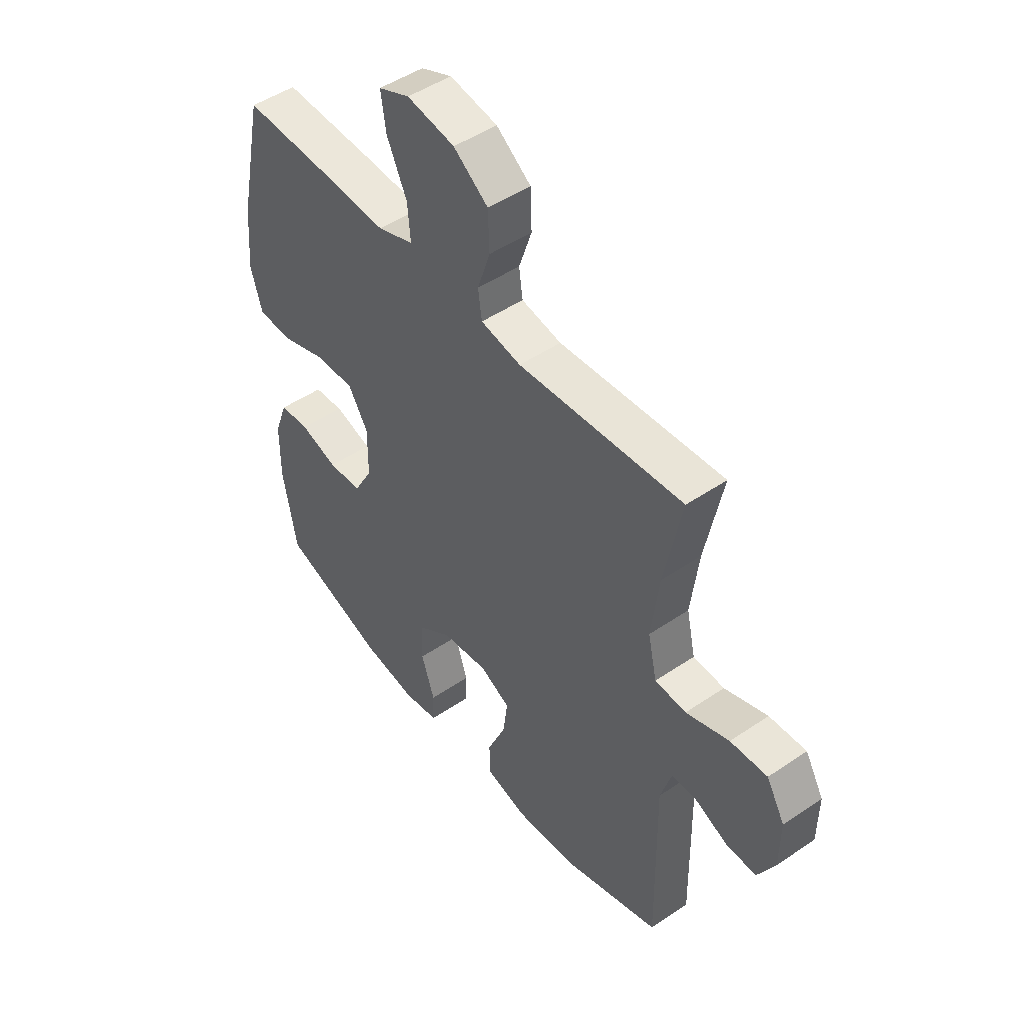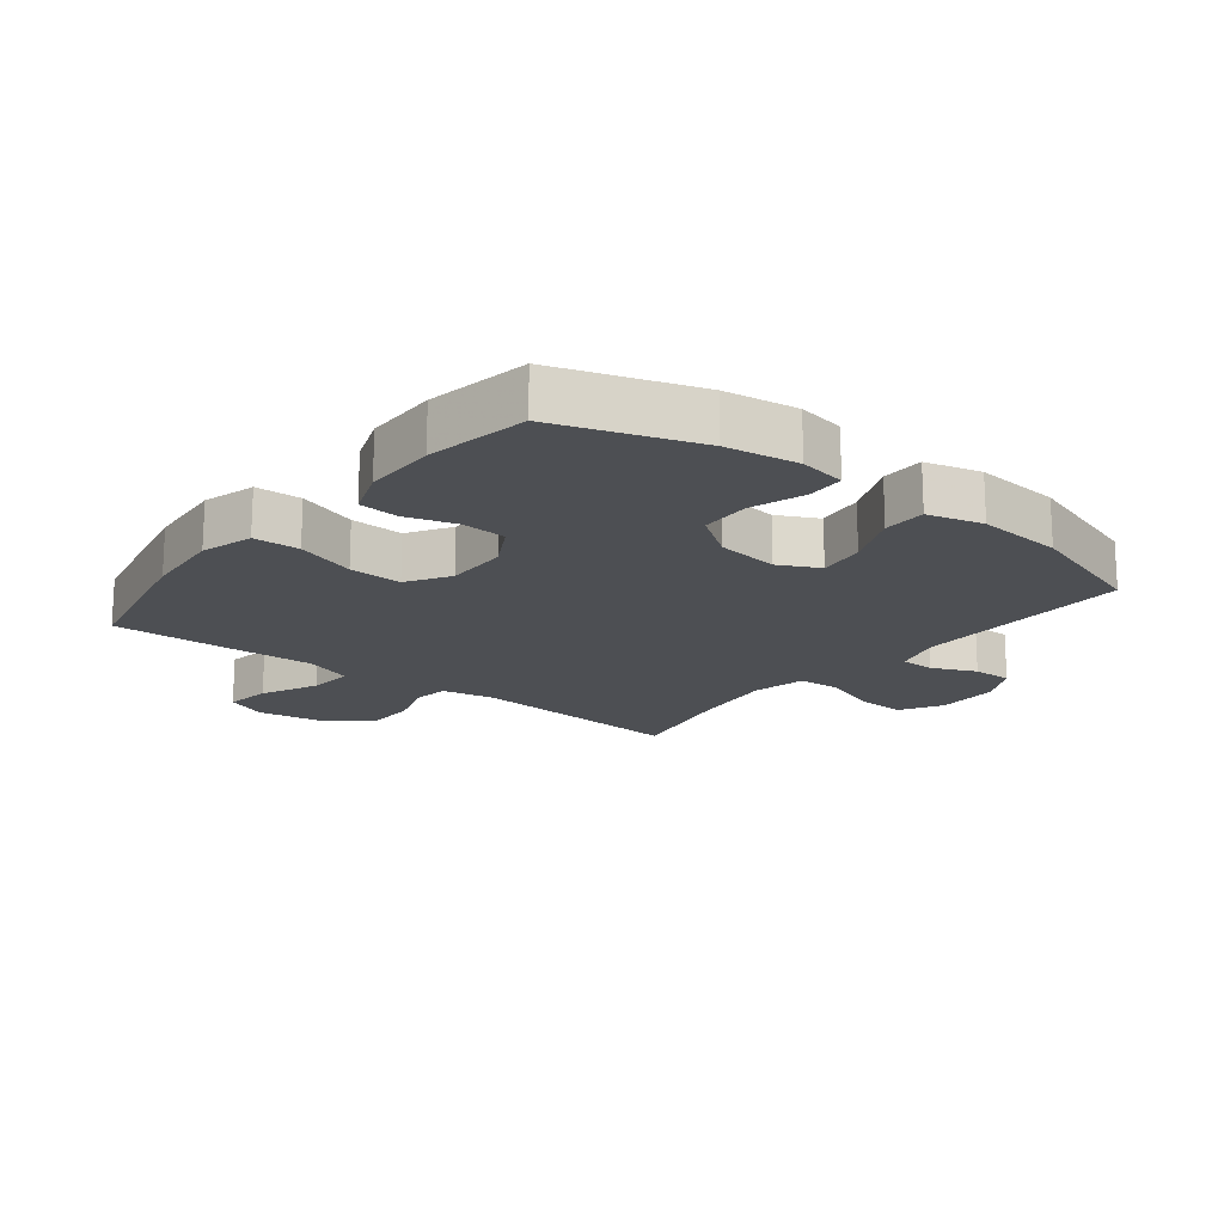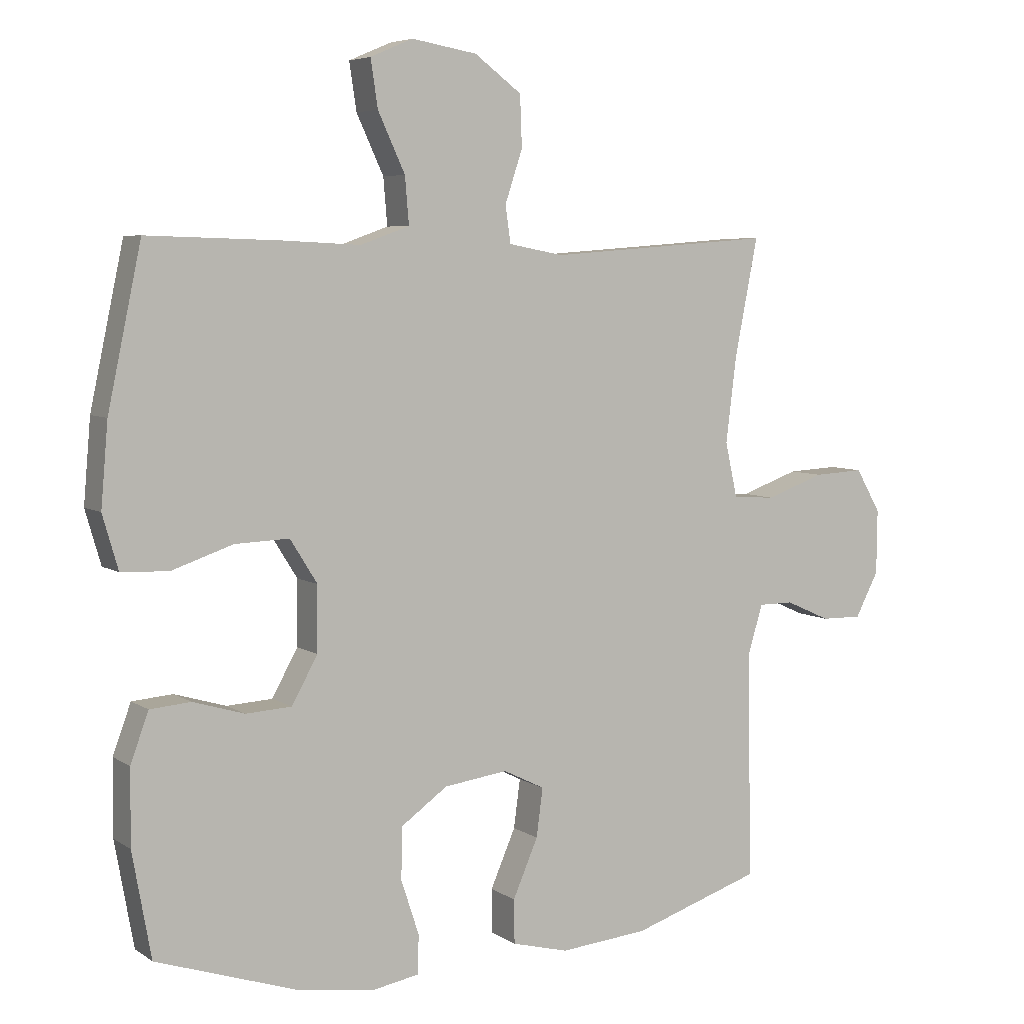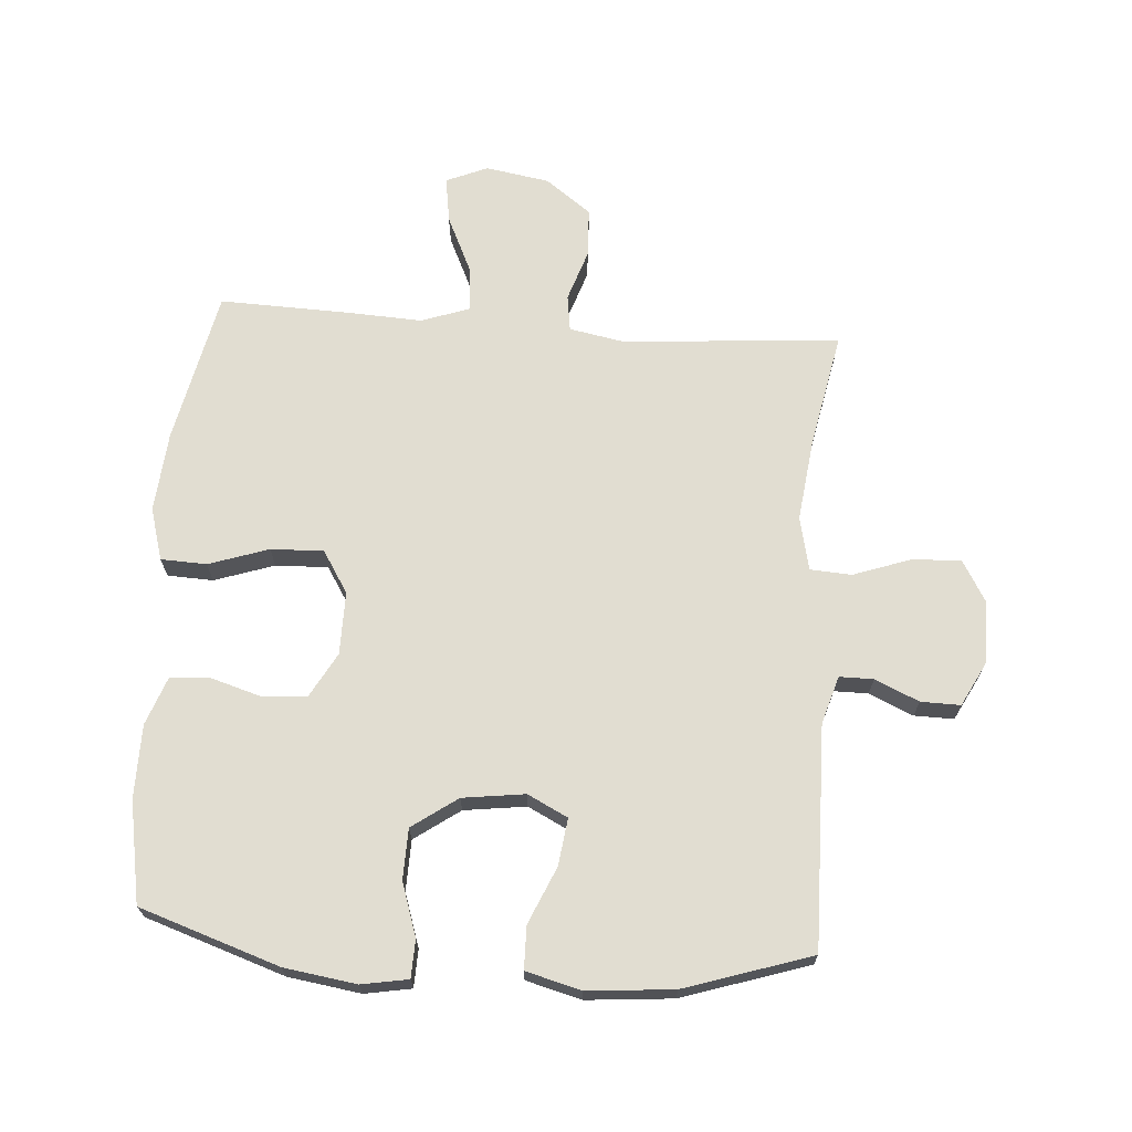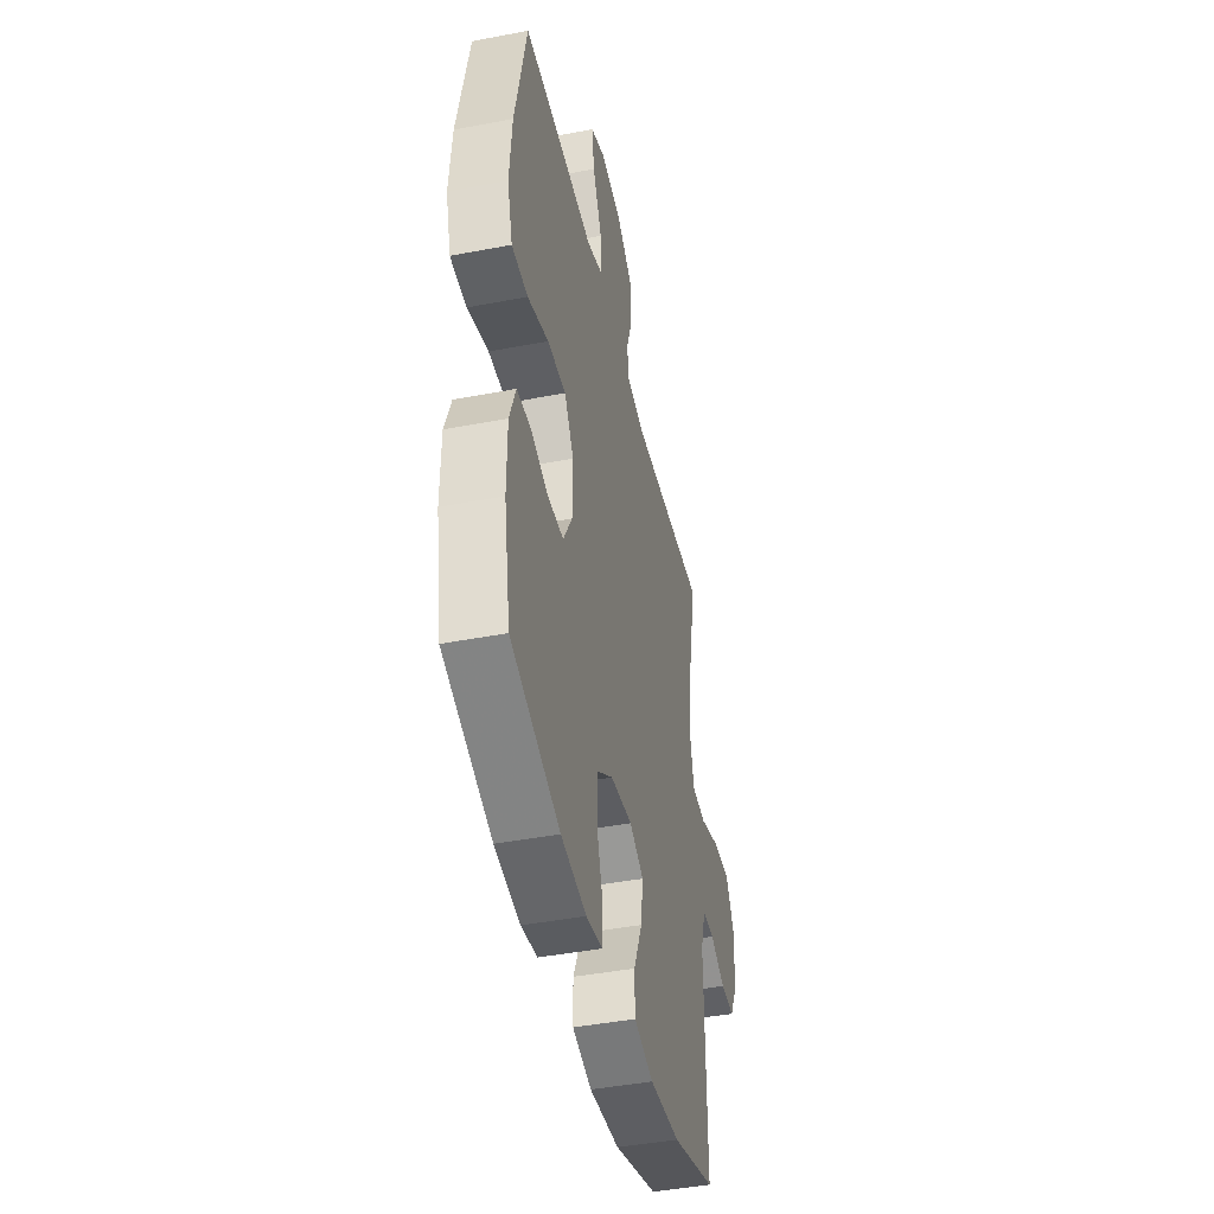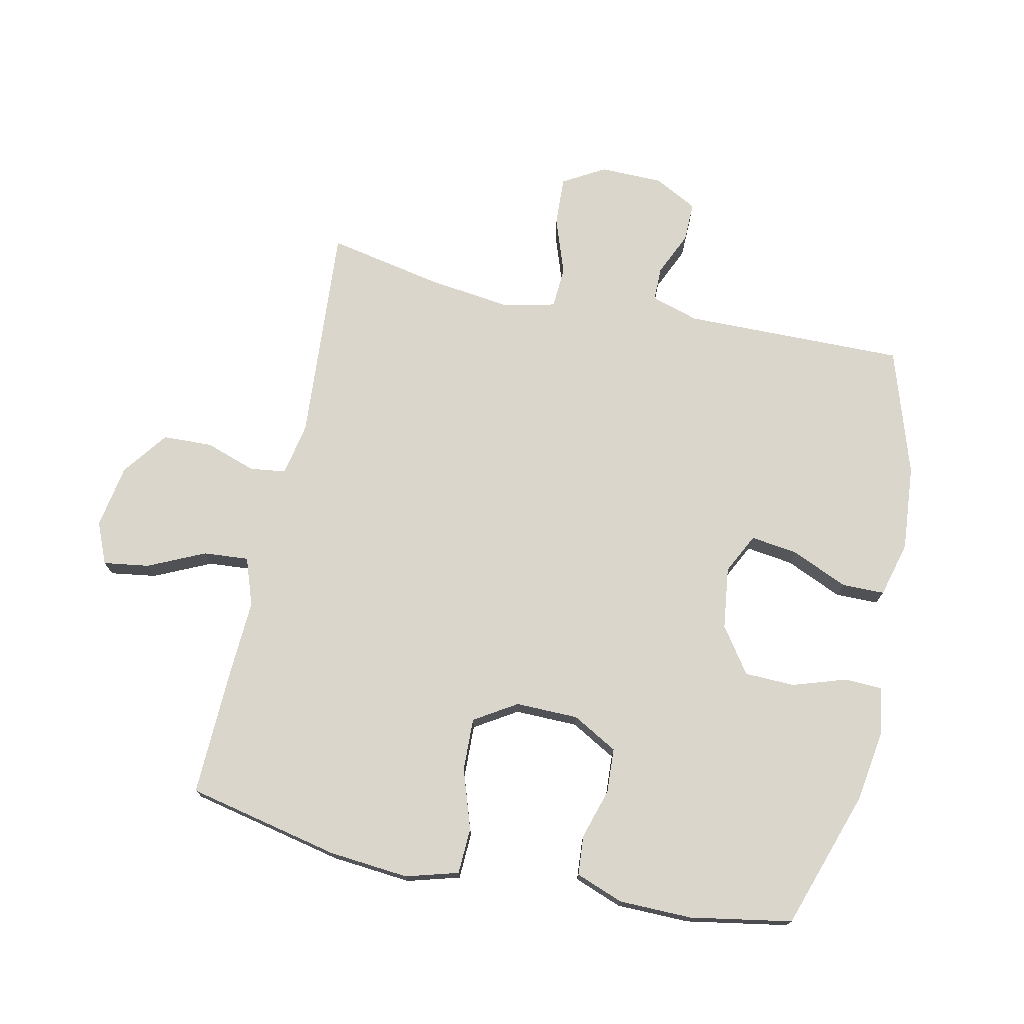
<metadata>
{"format":"obj","ext":"obj","renderer":"f3d","projection":"perspective","resolution":1024,"background":"white","views":[{"elev":48.4,"azim":-127.2,"up":"+Z"},{"elev":-17.5,"azim":141.7,"up":"+Y"},{"elev":5.9,"azim":151.0,"up":"+Z"},{"elev":68.7,"azim":-175.9,"up":"+Y"},{"elev":-43.8,"azim":102.7,"up":"+Z"},{"elev":74.0,"azim":102.3,"up":"+Y"}]}
</metadata>
<code>
v 0.5 0.07 -0.5
v 0.278 0.07 -0.574
v 0.163 0.07 -0.591
v 0.089 0.07 -0.578
v 0.087 0.07 -0.518
v 0.115 0.07 -0.433
v 0.113 0.07 -0.353
v 0.041 0.07 -0.302
v -0.058 0.07 -0.289
v -0.122 0.07 -0.321
v -0.112 0.07 -0.396
v -0.073 0.07 -0.486
v -0.074 0.07 -0.554
v -0.162 0.07 -0.577
v -0.299 0.07 -0.565
v -0.5 0.07 -0.5
v -0.494 0.07 -0.147
v -0.517 0.07 -0.071
v -0.571 0.07 -0.071
v -0.641 0.07 -0.102
v -0.704 0.07 -0.103
v -0.74 0.07 -0.034
v -0.741 0.07 0.066
v -0.702 0.07 0.133
v -0.624 0.07 0.129
v -0.533 0.07 0.097
v -0.467 0.07 0.101
v -0.448 0.07 0.186
v -0.464 0.07 0.317
v -0.5 0.07 0.5
v -0.152 0.07 0.474
v -0.067 0.07 0.49
v -0.059 0.07 0.547
v -0.086 0.07 0.628
v -0.083 0.07 0.707
v -0.01 0.07 0.761
v 0.091 0.07 0.778
v 0.157 0.07 0.75
v 0.146 0.07 0.677
v 0.104 0.07 0.587
v 0.098 0.07 0.515
v 0.174 0.07 0.488
v 0.297 0.07 0.494
v 0.5 0.07 0.5
v 0.552 0.07 0.256
v 0.563 0.07 0.129
v 0.539 0.07 0.046
v 0.466 0.07 0.043
v 0.371 0.07 0.075
v 0.287 0.07 0.078
v 0.245 0.07 0.011
v 0.246 0.07 -0.089
v 0.286 0.07 -0.161
v 0.357 0.07 -0.165
v 0.437 0.07 -0.141
v 0.5 0.07 -0.146
v 0.528 0.07 -0.222
v 0.529 0.07 -0.338
v 0.5 0 -0.5
v 0.278 0 -0.574
v 0.163 0 -0.591
v 0.089 0 -0.578
v 0.087 0 -0.518
v 0.115 0 -0.433
v 0.113 0 -0.353
v 0.041 0 -0.302
v -0.058 0 -0.289
v -0.122 0 -0.321
v -0.112 0 -0.396
v -0.073 0 -0.486
v -0.074 0 -0.554
v -0.162 0 -0.577
v -0.299 0 -0.565
v -0.5 0 -0.5
v -0.494 0 -0.147
v -0.517 0 -0.071
v -0.571 0 -0.071
v -0.641 0 -0.102
v -0.704 0 -0.103
v -0.74 0 -0.034
v -0.741 0 0.066
v -0.702 0 0.133
v -0.624 0 0.129
v -0.533 0 0.097
v -0.467 0 0.101
v -0.448 0 0.186
v -0.464 0 0.317
v -0.5 0 0.5
v -0.152 0 0.474
v -0.067 0 0.49
v -0.059 0 0.547
v -0.086 0 0.628
v -0.083 0 0.707
v -0.01 0 0.761
v 0.091 0 0.778
v 0.157 0 0.75
v 0.146 0 0.677
v 0.104 0 0.587
v 0.098 0 0.515
v 0.174 0 0.488
v 0.297 0 0.494
v 0.5 0 0.5
v 0.552 0 0.256
v 0.563 0 0.129
v 0.539 0 0.046
v 0.466 0 0.043
v 0.371 0 0.075
v 0.287 0 0.078
v 0.245 0 0.011
v 0.246 0 -0.089
v 0.286 0 -0.161
v 0.357 0 -0.165
v 0.437 0 -0.141
v 0.5 0 -0.146
v 0.528 0 -0.222
v 0.529 0 -0.338
f 54 55 56 57
f 53 54 57 58
f 46 47 48 49
f 46 49 50
f 45 46 50
f 42 43 44 45
f 41 42 45 50
f 37 38 39 40
f 37 40 41
f 36 37 41
f 33 34 35 36
f 32 33 36 41
f 31 32 41 50
f 29 30 31 50
f 23 24 25 26
f 23 26 27
f 22 23 27
f 19 20 21 22
f 18 19 22 27
f 17 18 27
f 16 17 27 28
f 14 15 16 28
f 11 12 13 14
f 10 11 14 28
f 3 4 5 6
f 3 6 7
f 2 3 7
f 53 58 1 2
f 52 53 2 7
f 51 52 7 8
f 50 51 8 9
f 28 29 50
f 9 10 28 50
f 115 114 113 112
f 116 115 112 111
f 107 106 105 104
f 108 107 104
f 108 104 103
f 103 102 101 100
f 108 103 100 99
f 98 97 96 95
f 99 98 95
f 99 95 94
f 94 93 92 91
f 99 94 91 90
f 108 99 90 89
f 108 89 88 87
f 84 83 82 81
f 85 84 81
f 85 81 80
f 80 79 78 77
f 85 80 77 76
f 85 76 75
f 86 85 75 74
f 86 74 73 72
f 72 71 70 69
f 86 72 69 68
f 64 63 62 61
f 65 64 61
f 65 61 60
f 60 59 116 111
f 65 60 111 110
f 66 65 110 109
f 67 66 109 108
f 108 87 86
f 108 86 68 67
f 1 59 60 2
f 2 60 61 3
f 3 61 62 4
f 4 62 63 5
f 5 63 64 6
f 6 64 65 7
f 7 65 66 8
f 8 66 67 9
f 9 67 68 10
f 10 68 69 11
f 11 69 70 12
f 12 70 71 13
f 13 71 72 14
f 14 72 73 15
f 15 73 74 16
f 16 74 75 17
f 17 75 76 18
f 18 76 77 19
f 19 77 78 20
f 20 78 79 21
f 21 79 80 22
f 22 80 81 23
f 23 81 82 24
f 24 82 83 25
f 25 83 84 26
f 26 84 85 27
f 27 85 86 28
f 28 86 87 29
f 29 87 88 30
f 30 88 89 31
f 31 89 90 32
f 32 90 91 33
f 33 91 92 34
f 34 92 93 35
f 35 93 94 36
f 36 94 95 37
f 37 95 96 38
f 38 96 97 39
f 39 97 98 40
f 40 98 99 41
f 41 99 100 42
f 42 100 101 43
f 43 101 102 44
f 44 102 103 45
f 45 103 104 46
f 46 104 105 47
f 47 105 106 48
f 48 106 107 49
f 49 107 108 50
f 50 108 109 51
f 51 109 110 52
f 52 110 111 53
f 53 111 112 54
f 54 112 113 55
f 55 113 114 56
f 56 114 115 57
f 57 115 116 58
f 58 116 59 1

</code>
